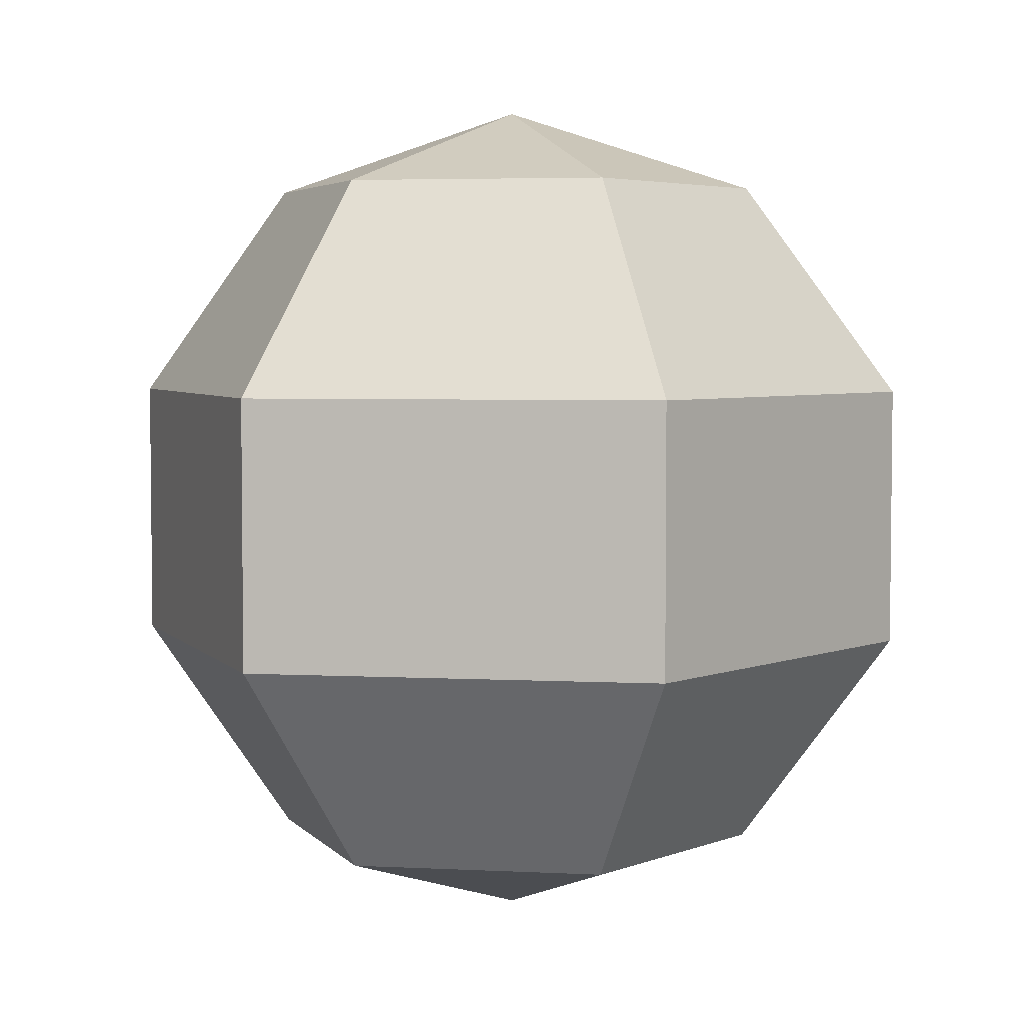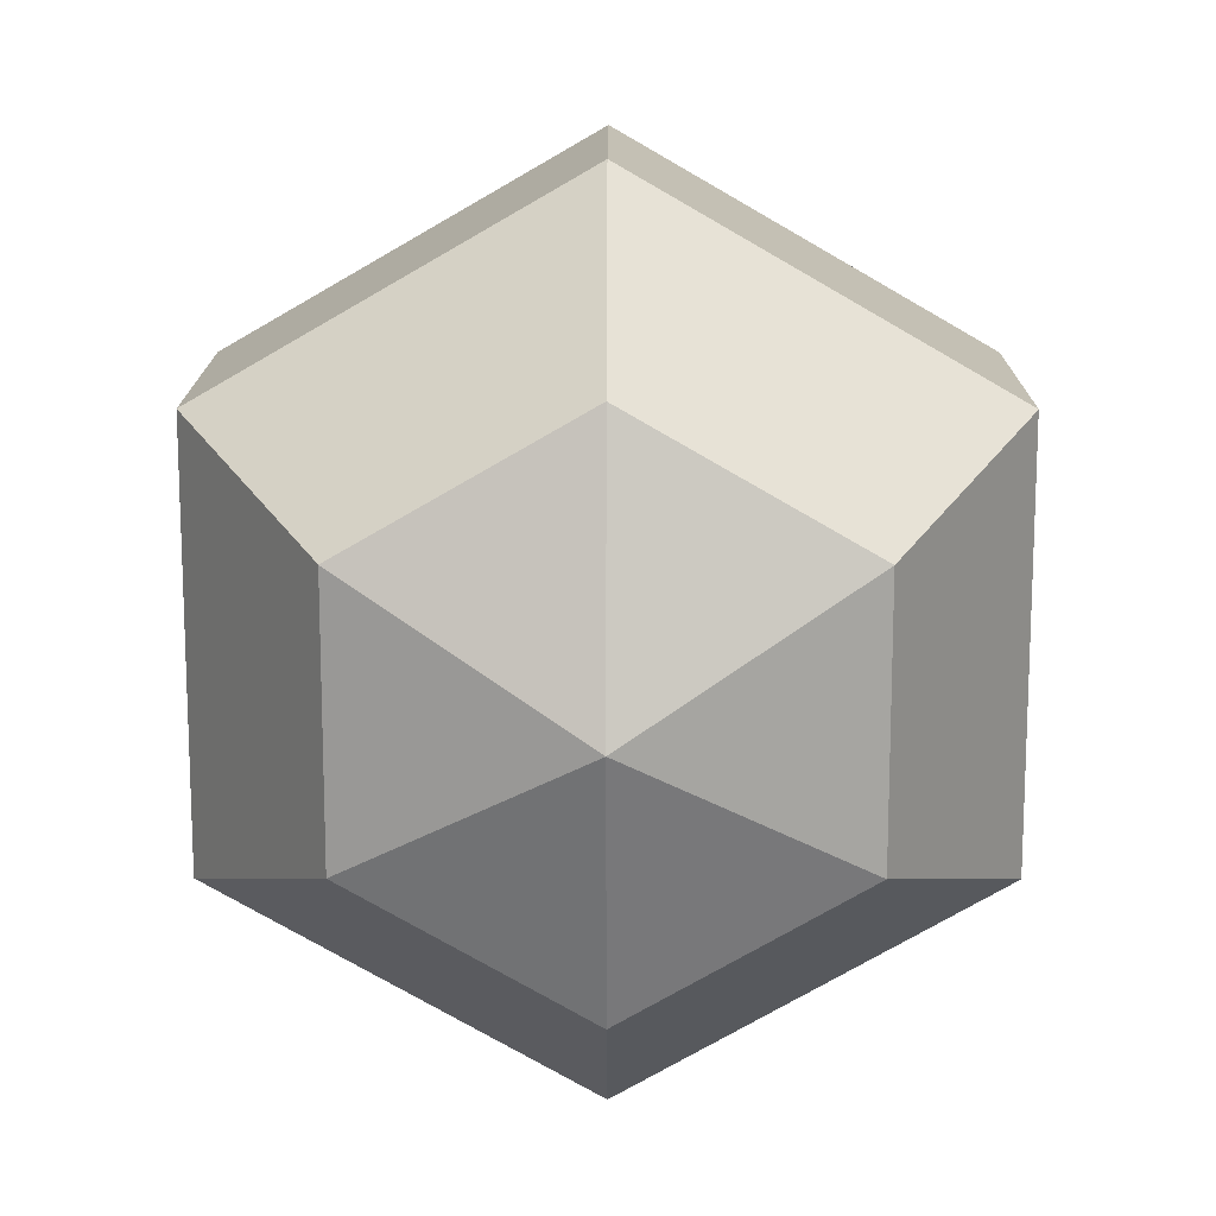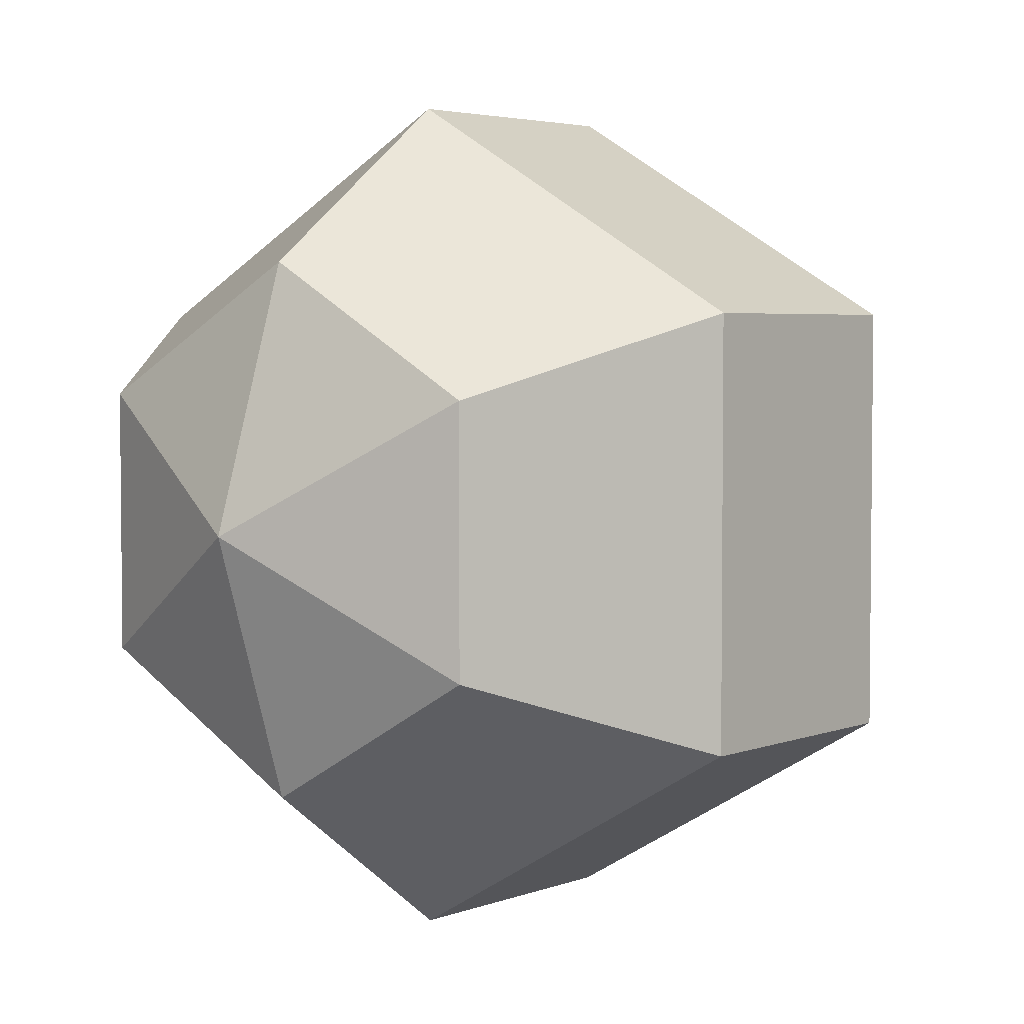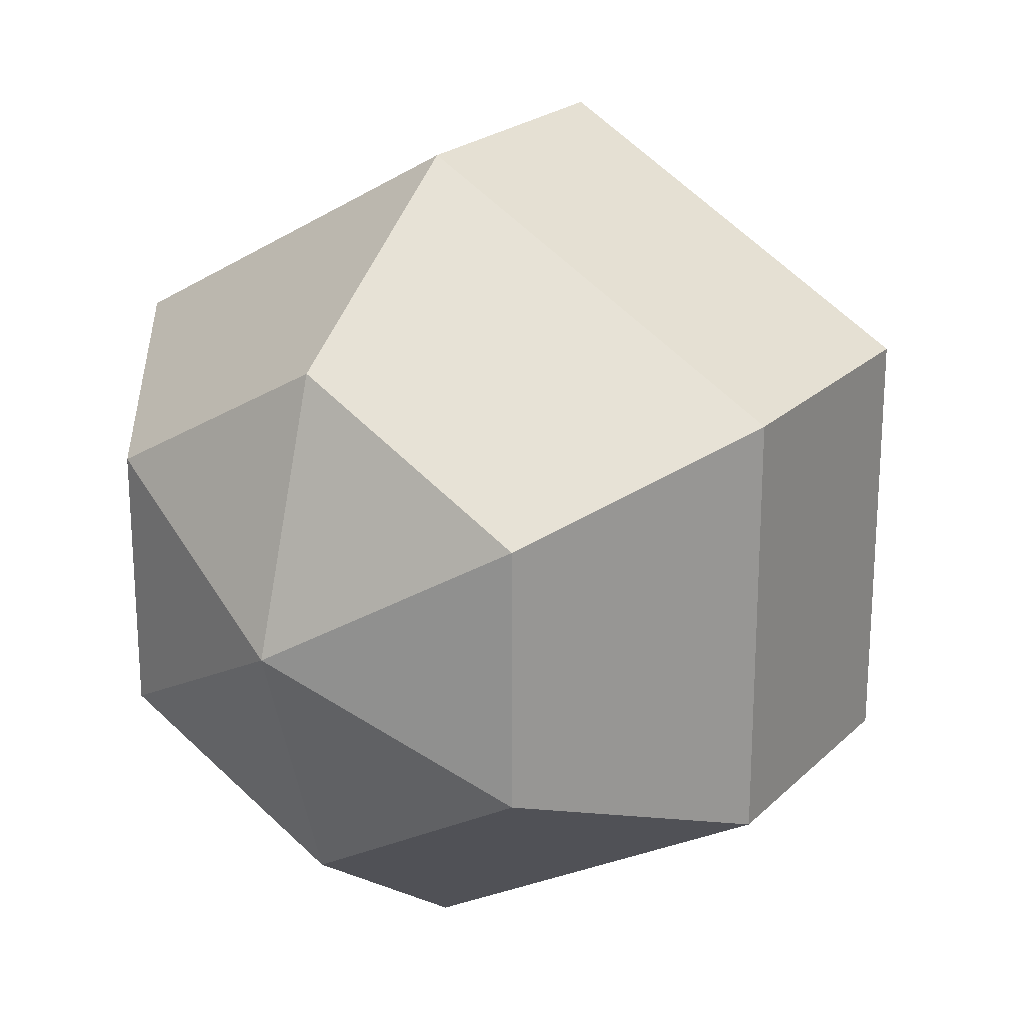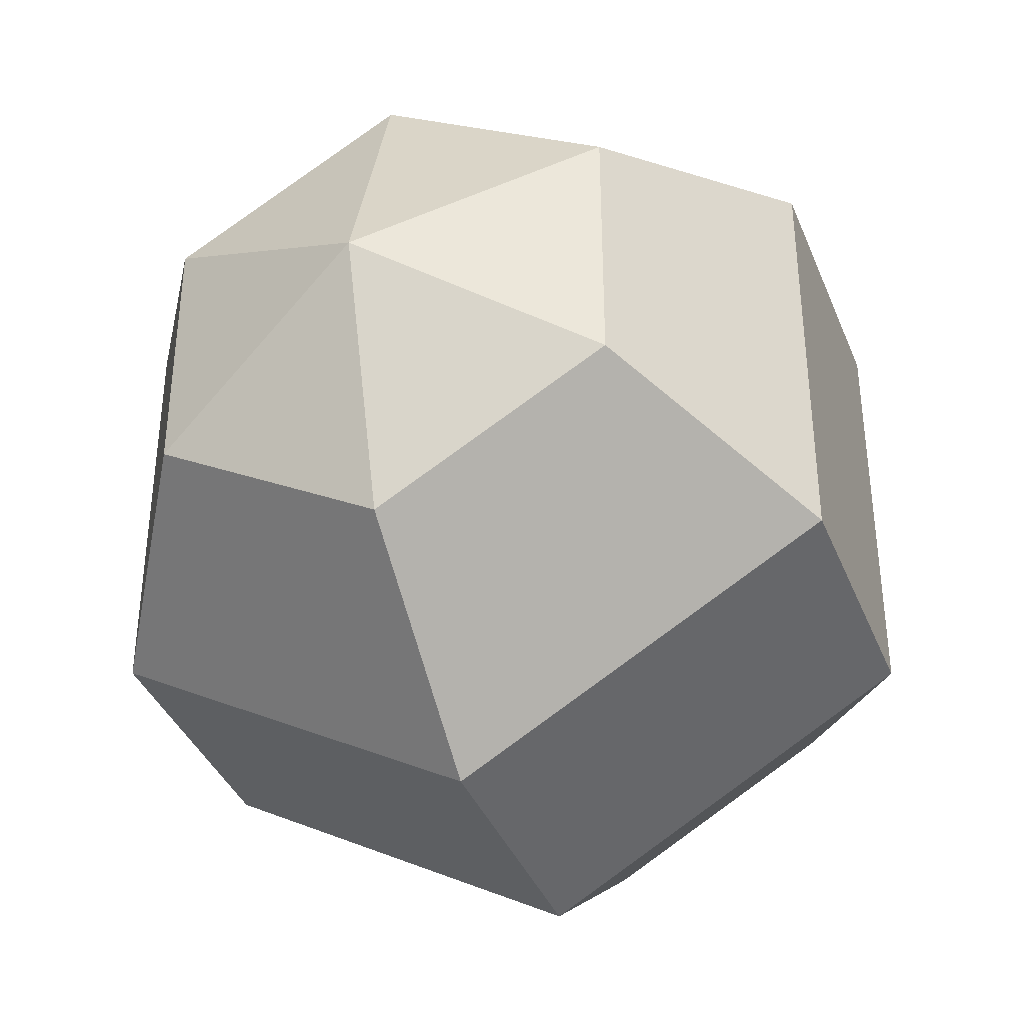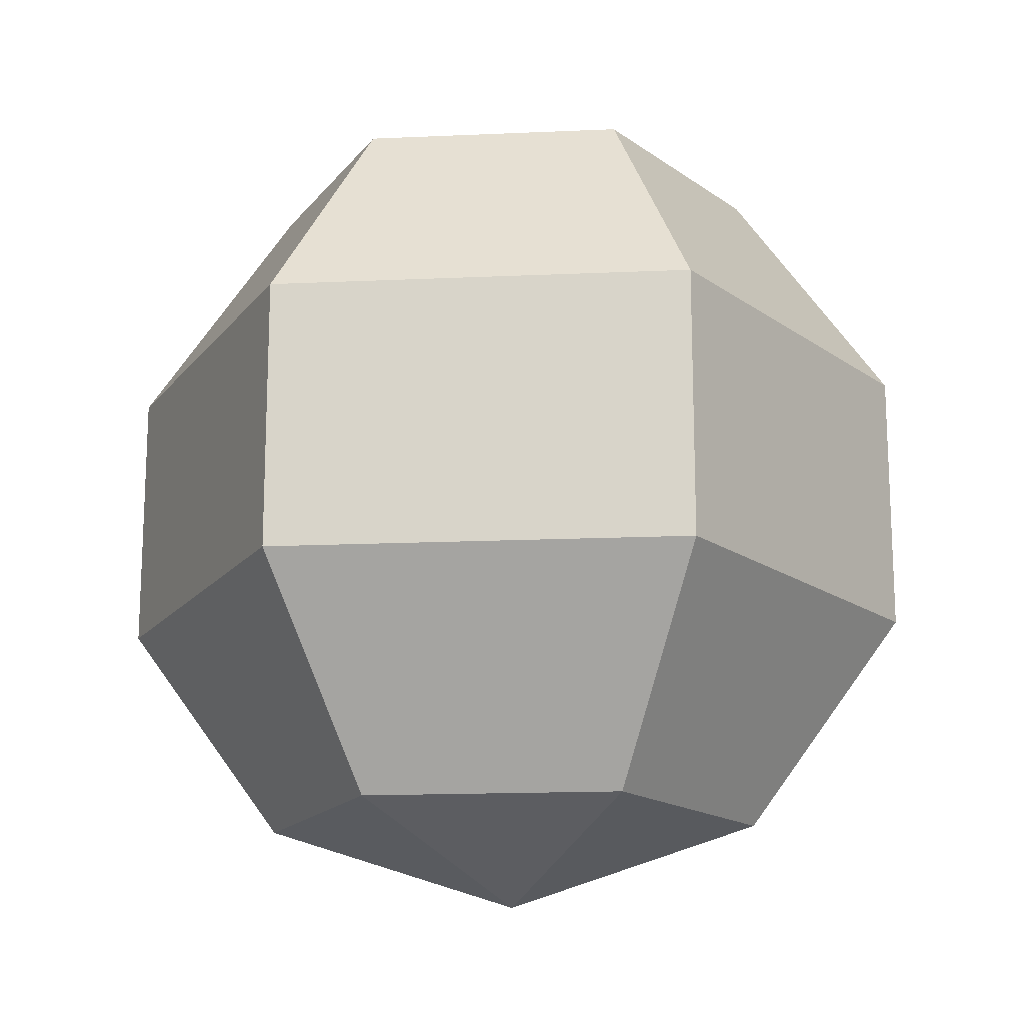
<metadata>
{"format":"obj","ext":"obj","renderer":"f3d","projection":"perspective","resolution":1024,"background":"white","views":[{"elev":4.3,"azim":-80.6,"up":"+Y"},{"elev":14.9,"azim":0.2,"up":"+Z"},{"elev":3.9,"azim":-141.3,"up":"+Z"},{"elev":21.9,"azim":32.2,"up":"+Z"},{"elev":-38.1,"azim":20.5,"up":"+Z"},{"elev":-16.5,"azim":-144.8,"up":"+Y"}]}
</metadata>
<code>
o Sphere
v 0 0.07546 -0.05483
v 0 -0.02882 -0.08871
v 0 -0.07546 -0.05483
v 0.04748 0.07546 -0.02741
v 0.07683 0.02882 -0.04435
v 0.07683 -0.02882 -0.04435
v 0.04748 -0.07546 -0.02741
v 0.04748 0.07546 0.02741
v 0.07683 0.02882 0.04435
v 0.07683 -0.02882 0.04435
v 0.04748 -0.07546 0.02741
v -0 0.07546 0.05483
v -0 0.02882 0.08871
v -0 -0.02882 0.08871
v -0 -0.07546 0.05483
v 0 -0.09327 0
v 0 0.09327 0
v -0.04748 0.07546 0.02741
v -0.07683 0.02882 0.04435
v -0.07683 -0.02882 0.04435
v -0.04748 -0.07546 0.02741
v -0.04748 0.07546 -0.02741
v -0.07683 0.02882 -0.04435
v -0.07683 -0.02882 -0.04435
v -0.04748 -0.07546 -0.02741
v 0 0.02882 -0.08871
f 3 2 6 7
f 26 1 4 5
f 16 3 7
f 2 26 5 6
f 1 17 4
f 16 7 11
f 6 5 9 10
f 4 17 8
f 7 6 10 11
f 5 4 8 9
f 16 11 15
f 10 9 13 14
f 8 17 12
f 11 10 14 15
f 9 8 12 13
f 16 15 21
f 14 13 19 20
f 12 17 18
f 15 14 20 21
f 13 12 18 19
f 16 21 25
f 20 19 23 24
f 18 17 22
f 21 20 24 25
f 19 18 22 23
f 16 25 3
f 24 23 26 2
f 22 17 1
f 25 24 2 3
f 23 22 1 26

</code>
